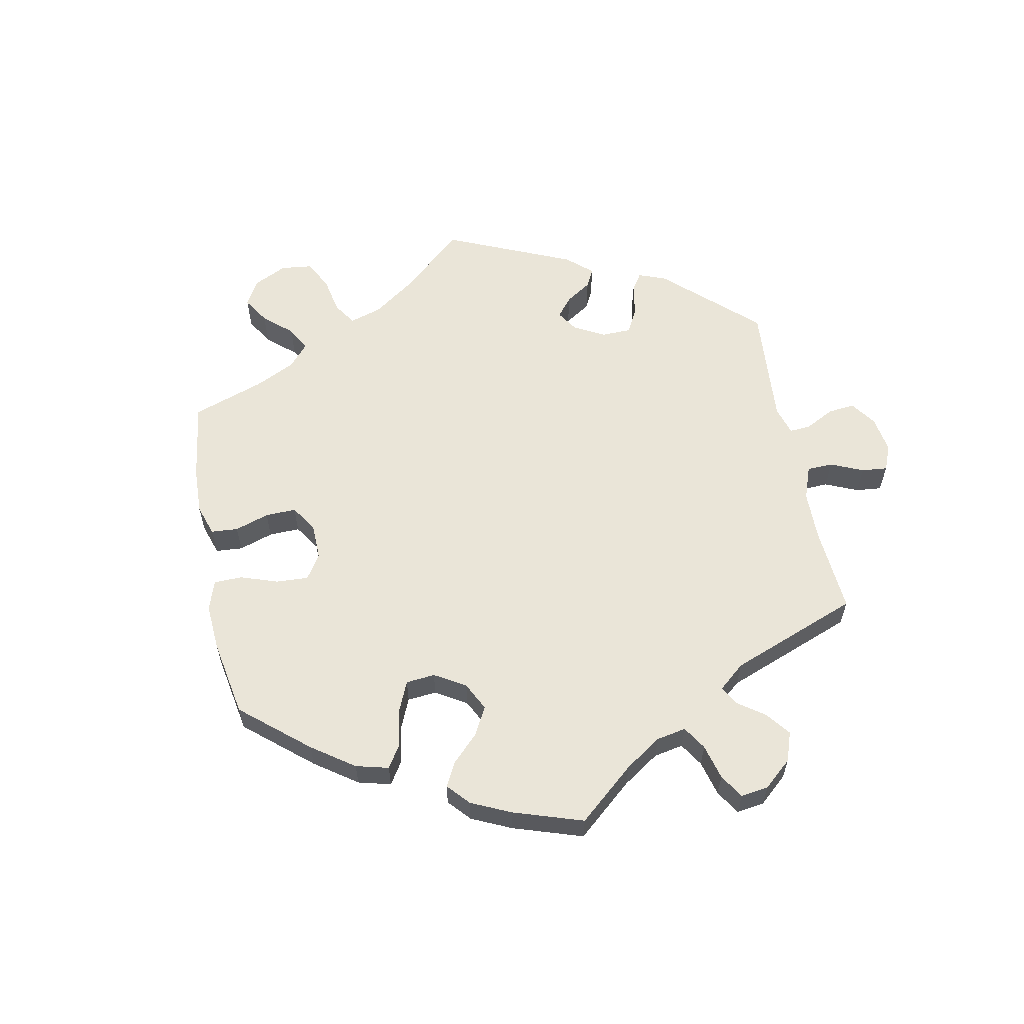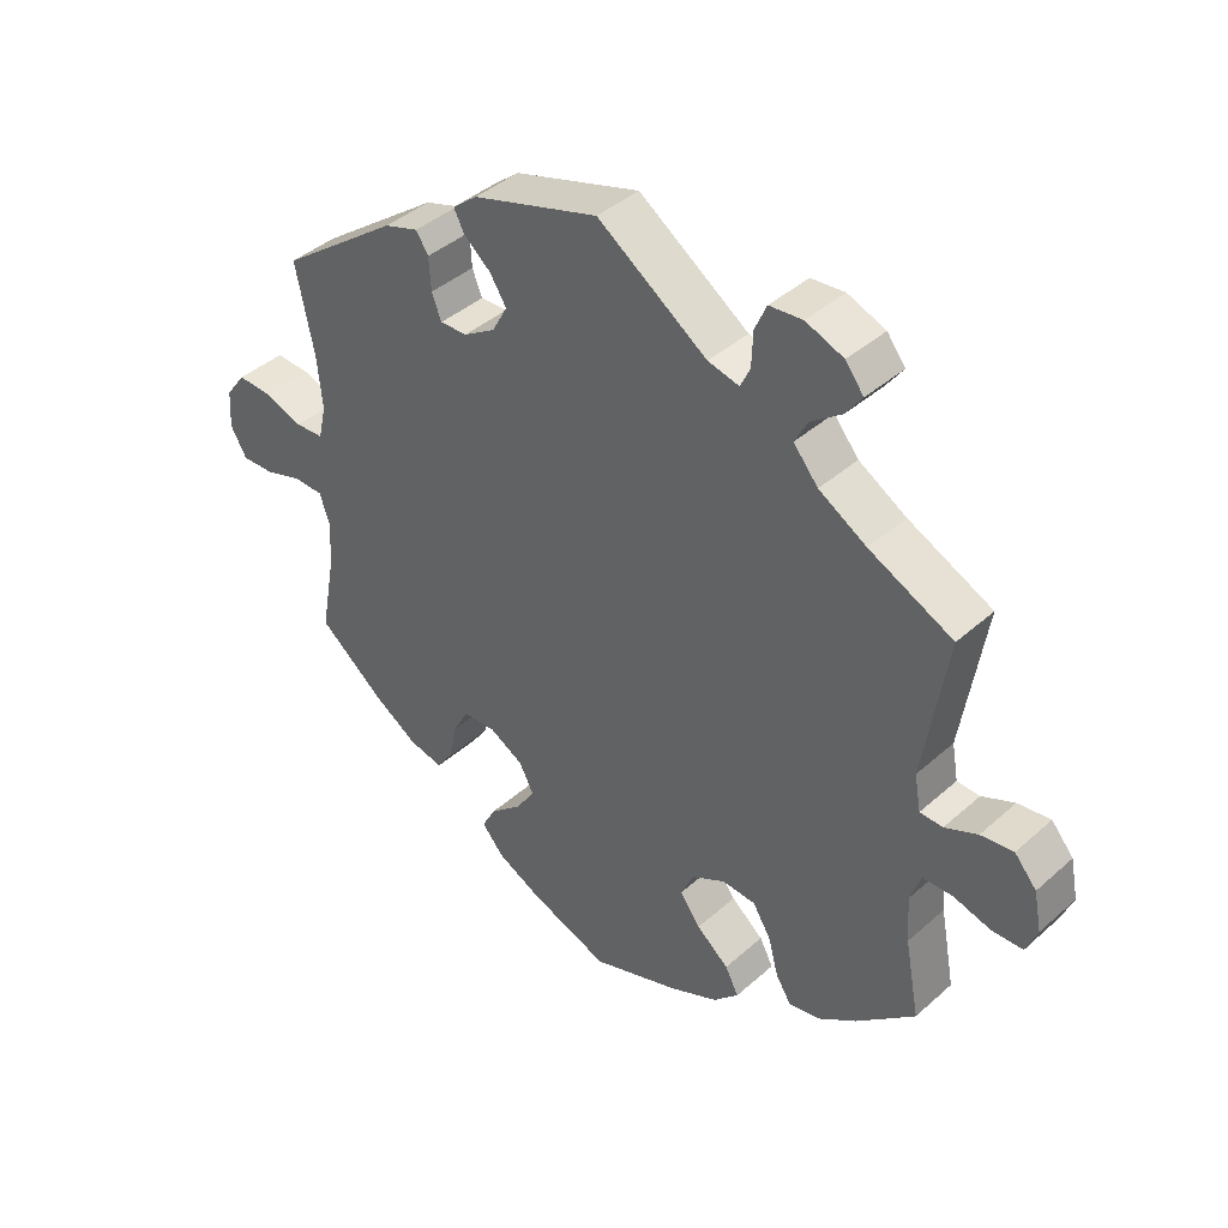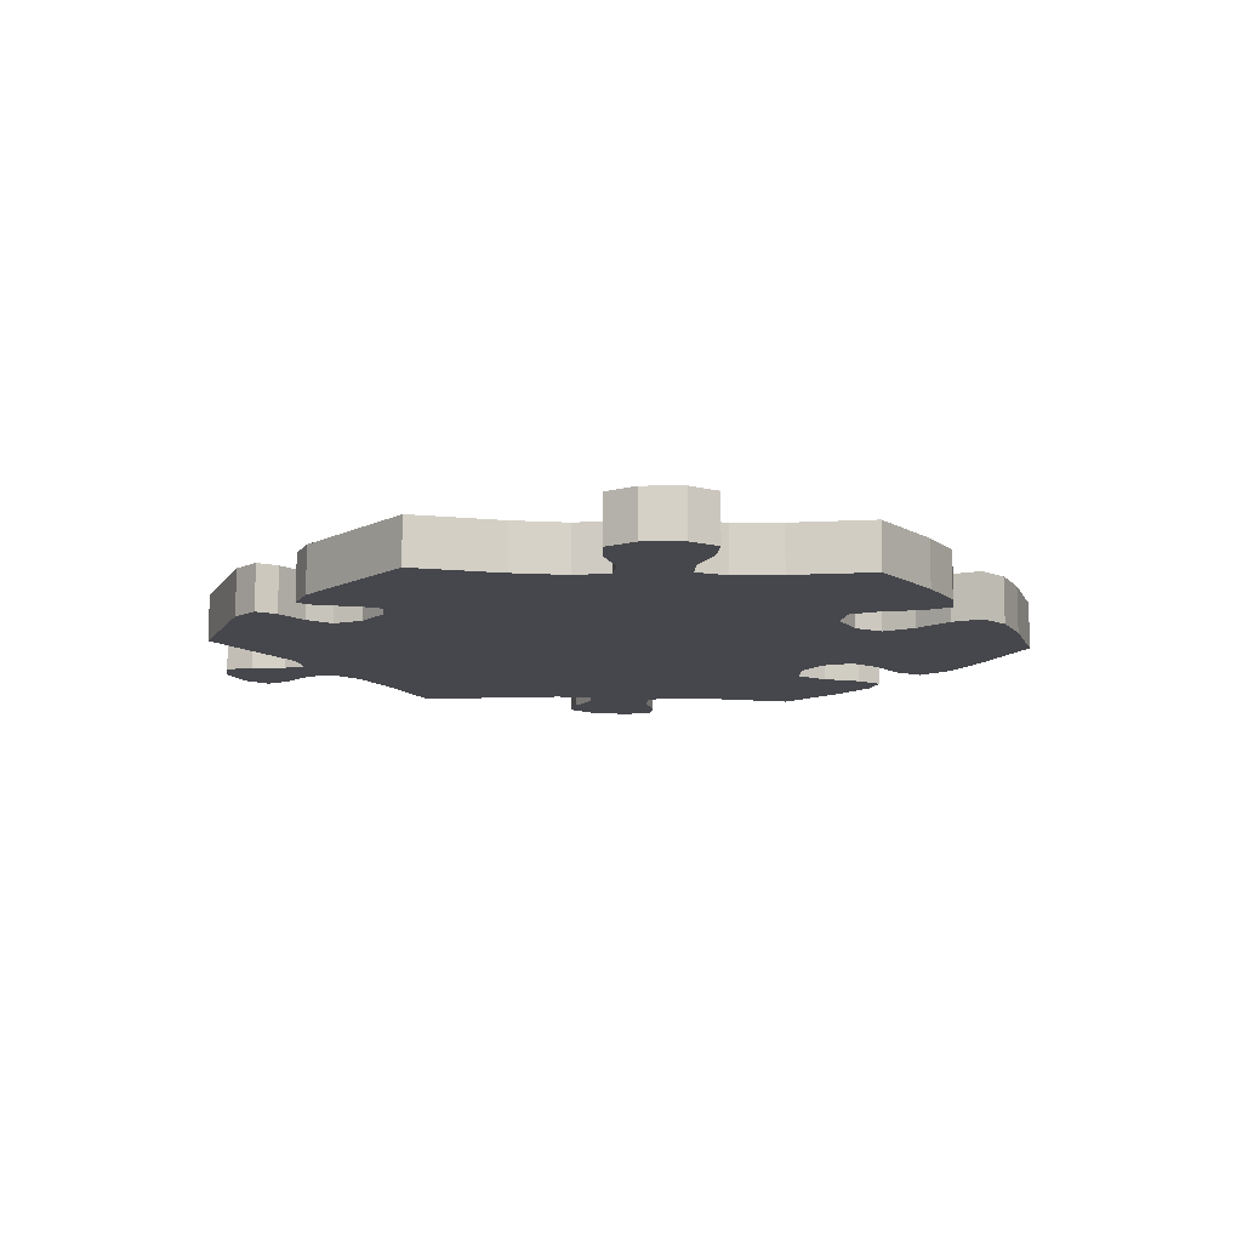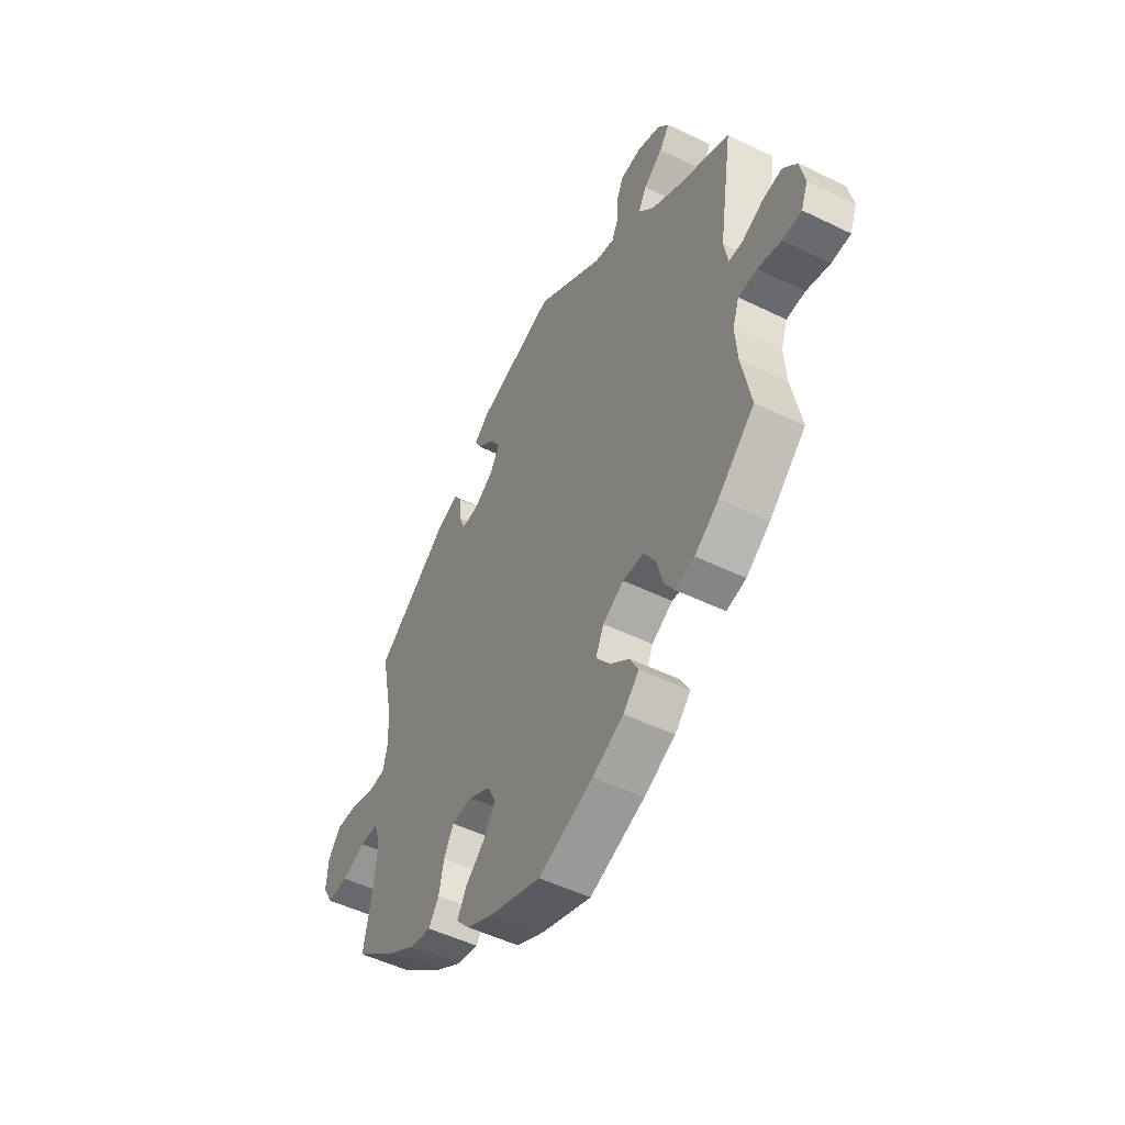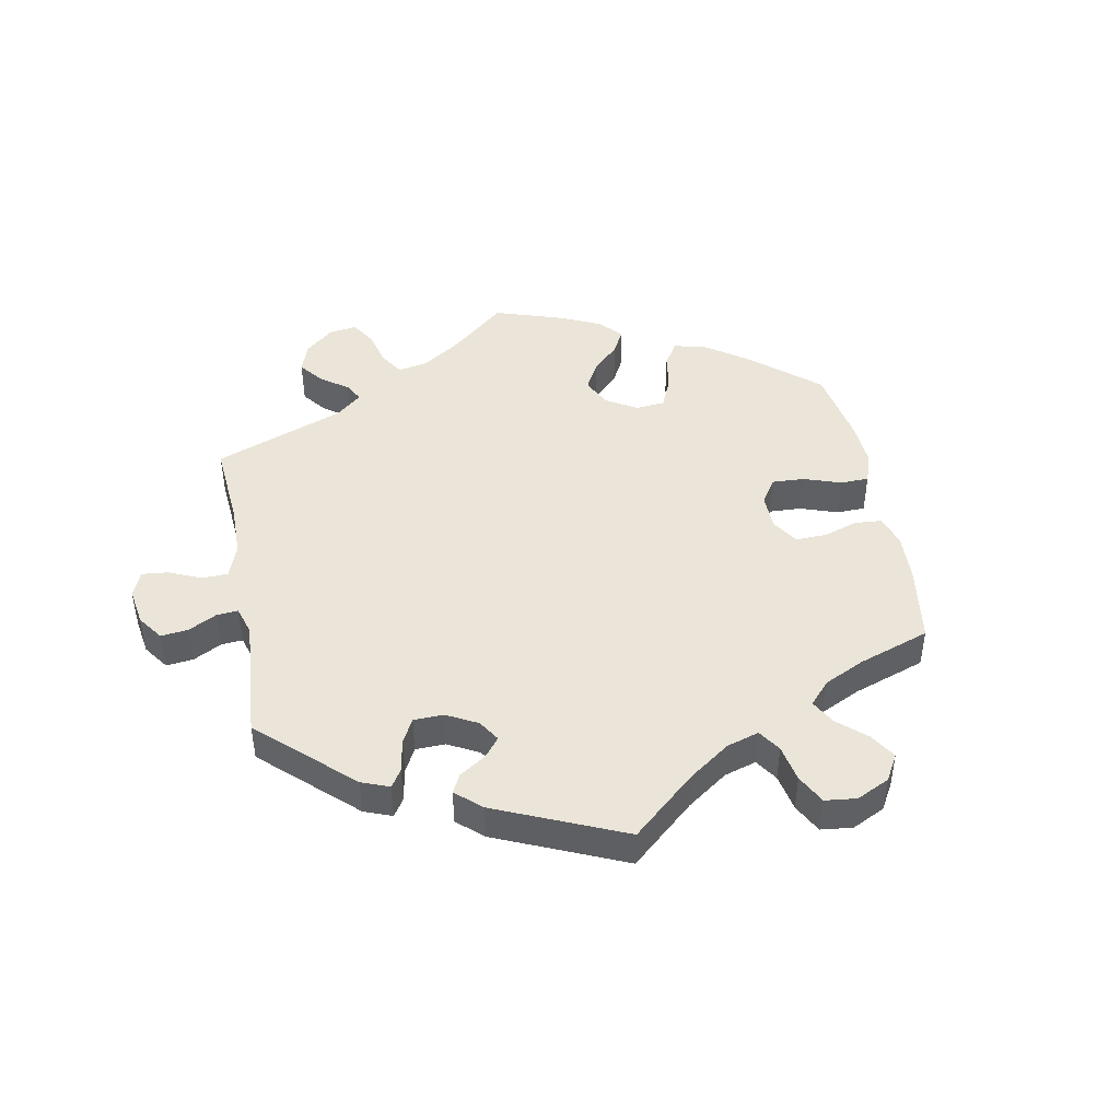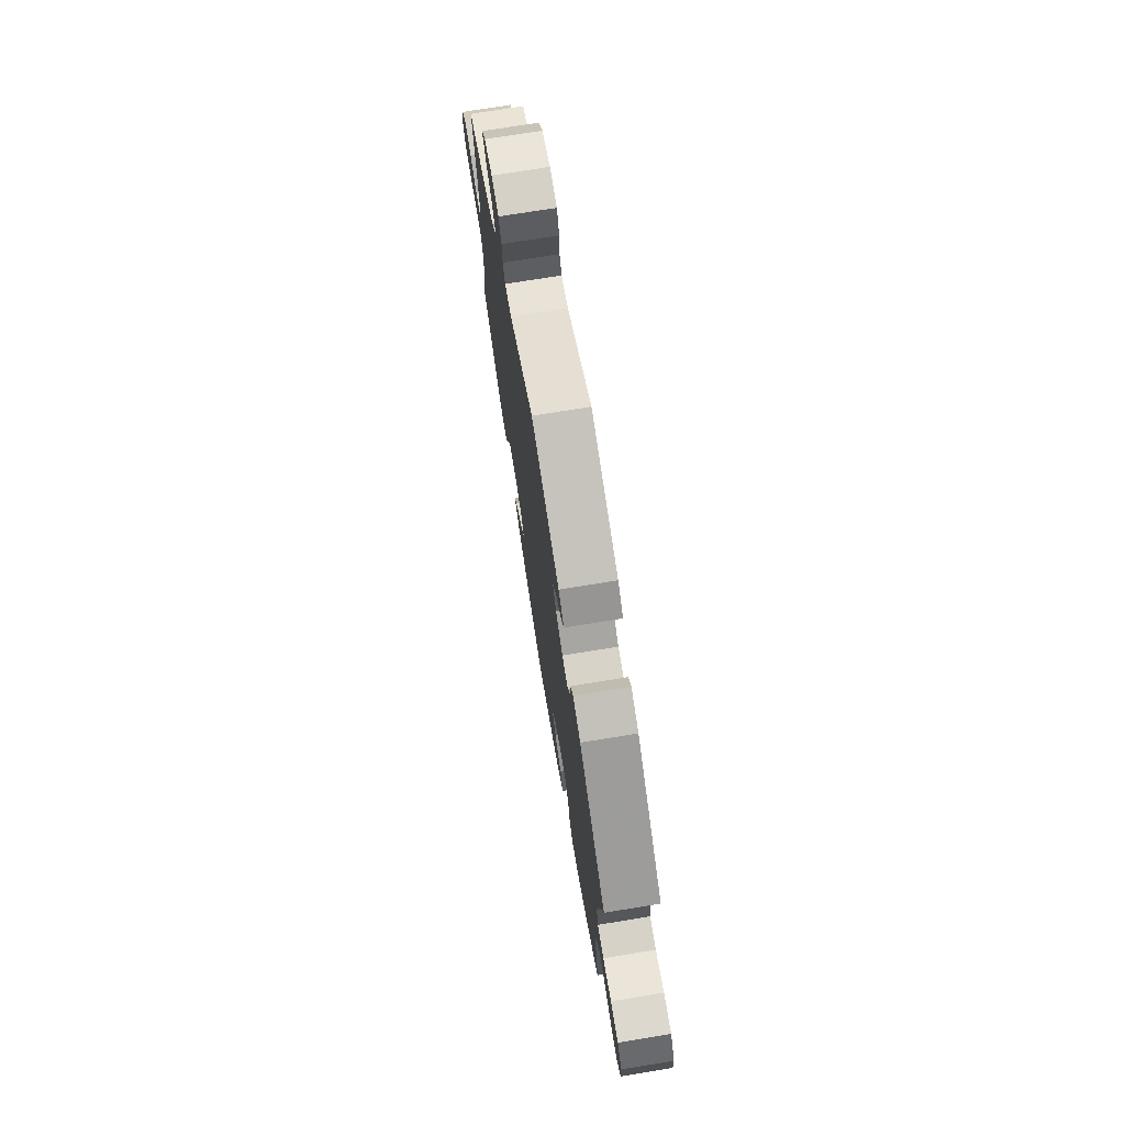
<metadata>
{"format":"obj","ext":"obj","renderer":"f3d","projection":"perspective","resolution":1024,"background":"white","views":[{"elev":59.3,"azim":-131.0,"up":"+Y"},{"elev":41.3,"azim":-136.9,"up":"+Z"},{"elev":-10.9,"azim":87.2,"up":"+Y"},{"elev":-50.8,"azim":-118.0,"up":"+Z"},{"elev":45.0,"azim":49.4,"up":"+Y"},{"elev":74.1,"azim":80.8,"up":"+Z"}]}
</metadata>
<code>
v 0.68 0.07 -0.088
v 0.705 0.07 -0.045
v -0.234 0.07 0.579
v 0.149 0.07 0.423
v -0.509 0.07 -0.118
v 0.252 0.07 -0.305
v -0.512 0.07 0.03
v 0.126 0.07 -0.374
v -0.3 0.07 -0.346
v -0.525 0.07 -0.071
v -0.676 0.07 -0.083
v 0.204 0.07 -0.462
v -0.232 0.07 0.526
v 0.525 0.07 -0.067
v -0.447 0.07 -0.391
v -0.22 0.07 -0.298
v 0.278 0.07 0.385
v -0.34 0.07 -0.443
v -0.303 0.07 0.625
v 0.281 0.07 0.436
v -0.297 0.07 0.459
v 0.629 0.07 -0.086
v 0.366 0.07 -0.434
v 0.57 0.07 -0.066
v 0.616 0.07 0.055
v 0.3 0.07 0.465
v 0.226 0.07 -0.503
v 0 0.07 0.62
v -0.537 0.07 -0.31
v -0.169 0.07 0.505
v 0.701 0.07 0.015
v -0.408 0.07 0.371
v 0.216 0.07 0.497
v 0.194 0.07 0.559
v 0.509 0.07 -0.114
v -0.212 0.07 -0.535
v 0.174 0.07 0.462
v -0.629 0.07 -0.085
v -0.364 0.07 0.532
v -0.389 0.07 0.567
v 0.221 0.07 0.349
v 0.232 0.07 0.528
v -0.251 0.07 -0.495
v -0.681 0.07 0.02
v 0.155 0.07 -0.419
v -0.217 0.07 0.494
v -0.388 0.07 -0.433
v 0.263 0.07 0.347
v 0.513 0.07 0.038
v -0.18 0.07 -0.414
v 0.172 0.07 0.38
v -0.514 0.07 -0.19
v -0.537 0.07 0.31
v -0.316 0.07 -0.405
v -0.168 0.07 -0.327
v 0.192 0.07 -0.542
v -0.23 0.07 -0.455
v 0.123 0.07 -0.576
v 0.537 0.07 0.31
v 0 0.07 -0.62
v -0.317 0.07 0.497
v 0.537 0.07 -0.31
v 0.501 0.07 0.092
v 0.433 0.07 -0.392
v -0.547 0.07 0.029
v 0.313 0.07 -0.445
v -0.335 0.07 0.414
v -0.647 0.07 0.059
v 0.201 0.07 -0.302
v 0.557 0.07 0.035
v 0.276 0.07 -0.35
v 0.148 0.07 -0.331
v -0.361 0.07 0.603
v 0.514 0.07 -0.187
v 0.509 0.07 0.174
v -0.252 0.07 0.62
v -0.148 0.07 -0.371
v 0.353 0.07 0.447
v -0.571 0.07 -0.069
v -0.502 0.07 0.085
v -0.693 0.07 -0.04
v -0.272 0.07 -0.301
v -0.135 0.07 -0.571
v 0.67 0.07 0.057
v 0.288 0.07 -0.408
v -0.597 0.07 0.052
v 0.68 -0 -0.088
v 0.705 -0 -0.045
v -0.234 -0 0.579
v 0.149 -0 0.423
v -0.509 -0 -0.118
v 0.252 -0 -0.305
v -0.512 -0 0.03
v 0.126 -0 -0.374
v -0.3 -0 -0.346
v -0.525 -0 -0.071
v -0.676 -0 -0.083
v 0.204 -0 -0.462
v -0.232 -0 0.526
v 0.525 -0 -0.067
v -0.447 -0 -0.391
v -0.22 -0 -0.298
v 0.278 -0 0.385
v -0.34 -0 -0.443
v -0.303 -0 0.625
v 0.281 -0 0.436
v -0.297 -0 0.459
v 0.629 -0 -0.086
v 0.366 -0 -0.434
v 0.57 -0 -0.066
v 0.616 -0 0.055
v 0.3 -0 0.465
v 0.226 -0 -0.503
v 0 -0 0.62
v -0.537 -0 -0.31
v -0.169 -0 0.505
v 0.701 -0 0.015
v -0.408 -0 0.371
v 0.216 -0 0.497
v 0.194 -0 0.559
v 0.509 -0 -0.114
v -0.212 -0 -0.535
v 0.174 -0 0.462
v -0.629 -0 -0.085
v -0.364 -0 0.532
v -0.389 -0 0.567
v 0.221 -0 0.349
v 0.232 -0 0.528
v -0.251 -0 -0.495
v -0.681 -0 0.02
v 0.155 -0 -0.419
v -0.217 -0 0.494
v -0.388 -0 -0.433
v 0.263 -0 0.347
v 0.513 -0 0.038
v -0.18 -0 -0.414
v 0.172 -0 0.38
v -0.514 -0 -0.19
v -0.537 -0 0.31
v -0.316 -0 -0.405
v -0.168 -0 -0.327
v 0.192 -0 -0.542
v -0.23 -0 -0.455
v 0.123 -0 -0.576
v 0.537 -0 0.31
v 0 -0 -0.62
v -0.317 -0 0.497
v 0.537 -0 -0.31
v 0.501 -0 0.092
v 0.433 -0 -0.392
v -0.547 -0 0.029
v 0.313 -0 -0.445
v -0.335 -0 0.414
v -0.647 -0 0.059
v 0.201 -0 -0.302
v 0.557 -0 0.035
v 0.276 -0 -0.35
v 0.148 -0 -0.331
v -0.361 -0 0.603
v 0.514 -0 -0.187
v 0.509 -0 0.174
v -0.252 -0 0.62
v -0.148 -0 -0.371
v 0.353 -0 0.447
v -0.571 -0 -0.069
v -0.502 -0 0.085
v -0.693 -0 -0.04
v -0.272 -0 -0.301
v -0.135 -0 -0.571
v 0.67 -0 0.057
v 0.288 -0 -0.408
v -0.597 -0 0.052
f 78 59 75
f 17 20 26 78
f 48 17 78 75
f 41 48 75 63
f 51 41 63 49
f 34 42 33 37
f 30 28 34 37
f 46 30 37 4
f 19 76 3 13
f 19 13 46
f 73 19 46
f 61 39 40 73
f 21 61 73 46
f 67 21 46 4
f 80 53 32
f 7 80 32 67
f 44 68 86 65
f 44 65 7
f 81 44 7
f 79 38 11 81
f 10 79 81 7
f 5 10 7 67
f 47 15 29 52
f 9 54 18 47
f 82 9 47 52
f 16 82 52 5
f 36 43 57 50
f 36 50 77
f 83 36 77
f 60 83 77
f 58 60 77 55
f 45 12 27 56
f 8 45 56 58
f 23 66 85 71
f 23 71 6
f 74 62 64 23
f 35 74 23 6
f 14 35 6 69
f 2 1 22 24
f 2 24 14
f 31 2 14
f 70 25 84 31
f 49 70 31 14
f 51 49 14 69
f 55 16 5 67
f 8 58 55 67
f 72 8 67 4
f 69 72 4 51
f 161 145 164
f 164 112 106 103
f 161 164 103 134
f 149 161 134 127
f 135 149 127 137
f 123 119 128 120
f 123 120 114 116
f 90 123 116 132
f 99 89 162 105
f 132 99 105
f 132 105 159
f 159 126 125 147
f 132 159 147 107
f 90 132 107 153
f 118 139 166
f 153 118 166 93
f 151 172 154 130
f 93 151 130
f 93 130 167
f 167 97 124 165
f 93 167 165 96
f 153 93 96 91
f 138 115 101 133
f 133 104 140 95
f 138 133 95 168
f 91 138 168 102
f 136 143 129 122
f 163 136 122
f 163 122 169
f 163 169 146
f 141 163 146 144
f 142 113 98 131
f 144 142 131 94
f 157 171 152 109
f 92 157 109
f 109 150 148 160
f 92 109 160 121
f 155 92 121 100
f 110 108 87 88
f 100 110 88
f 100 88 117
f 117 170 111 156
f 100 117 156 135
f 155 100 135 137
f 153 91 102 141
f 153 141 144 94
f 90 153 94 158
f 137 90 158 155
f 75 161 149 63
f 63 149 135 49
f 49 135 156 70
f 70 156 111 25
f 25 111 170 84
f 84 170 117 31
f 31 117 88 2
f 2 88 87 1
f 1 87 108 22
f 22 108 110 24
f 24 110 100 14
f 14 100 121 35
f 35 121 160 74
f 74 160 148 62
f 62 148 150 64
f 64 150 109 23
f 23 109 152 66
f 66 152 171 85
f 85 171 157 71
f 71 157 92 6
f 6 92 155 69
f 69 155 158 72
f 72 158 94 8
f 8 94 131 45
f 45 131 98 12
f 12 98 113 27
f 27 113 142 56
f 56 142 144 58
f 58 144 146 60
f 60 146 169 83
f 83 169 122 36
f 36 122 129 43
f 43 129 143 57
f 57 143 136 50
f 50 136 163 77
f 77 163 141 55
f 55 141 102 16
f 16 102 168 82
f 82 168 95 9
f 9 95 140 54
f 54 140 104 18
f 18 104 133 47
f 47 133 101 15
f 15 101 115 29
f 29 115 138 52
f 52 138 91 5
f 5 91 96 10
f 10 96 165 79
f 79 165 124 38
f 38 124 97 11
f 11 97 167 81
f 81 167 130 44
f 44 130 154 68
f 68 154 172 86
f 86 172 151 65
f 65 151 93 7
f 7 93 166 80
f 80 166 139 53
f 53 139 118 32
f 32 118 153 67
f 67 153 107 21
f 21 107 147 61
f 61 147 125 39
f 39 125 126 40
f 40 126 159 73
f 73 159 105 19
f 19 105 162 76
f 76 162 89 3
f 3 89 99 13
f 13 99 132 46
f 46 132 116 30
f 30 116 114 28
f 28 114 120 34
f 34 120 128 42
f 42 128 119 33
f 33 119 123 37
f 37 123 90 4
f 4 90 137 51
f 51 137 127 41
f 41 127 134 48
f 48 134 103 17
f 17 103 106 20
f 20 106 112 26
f 26 112 164 78
f 78 164 145 59
f 59 145 161 75

</code>
